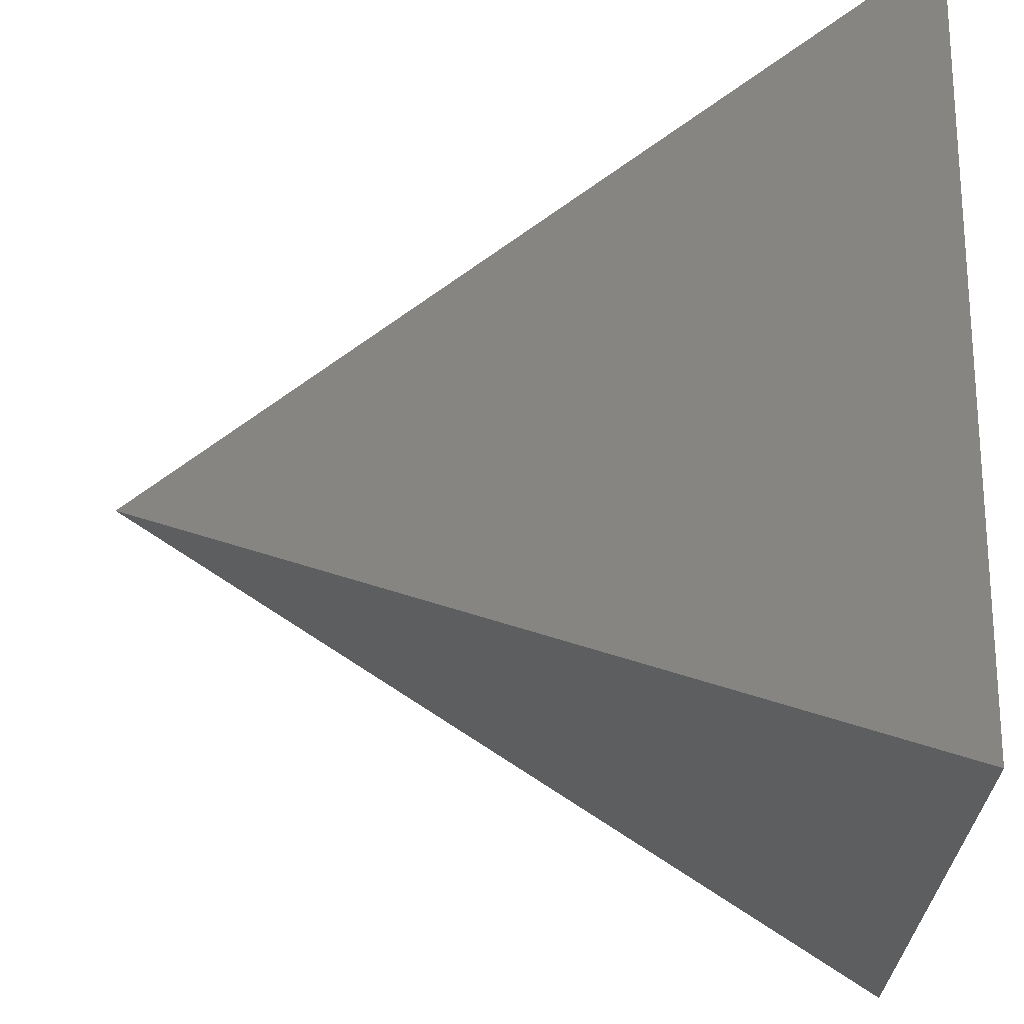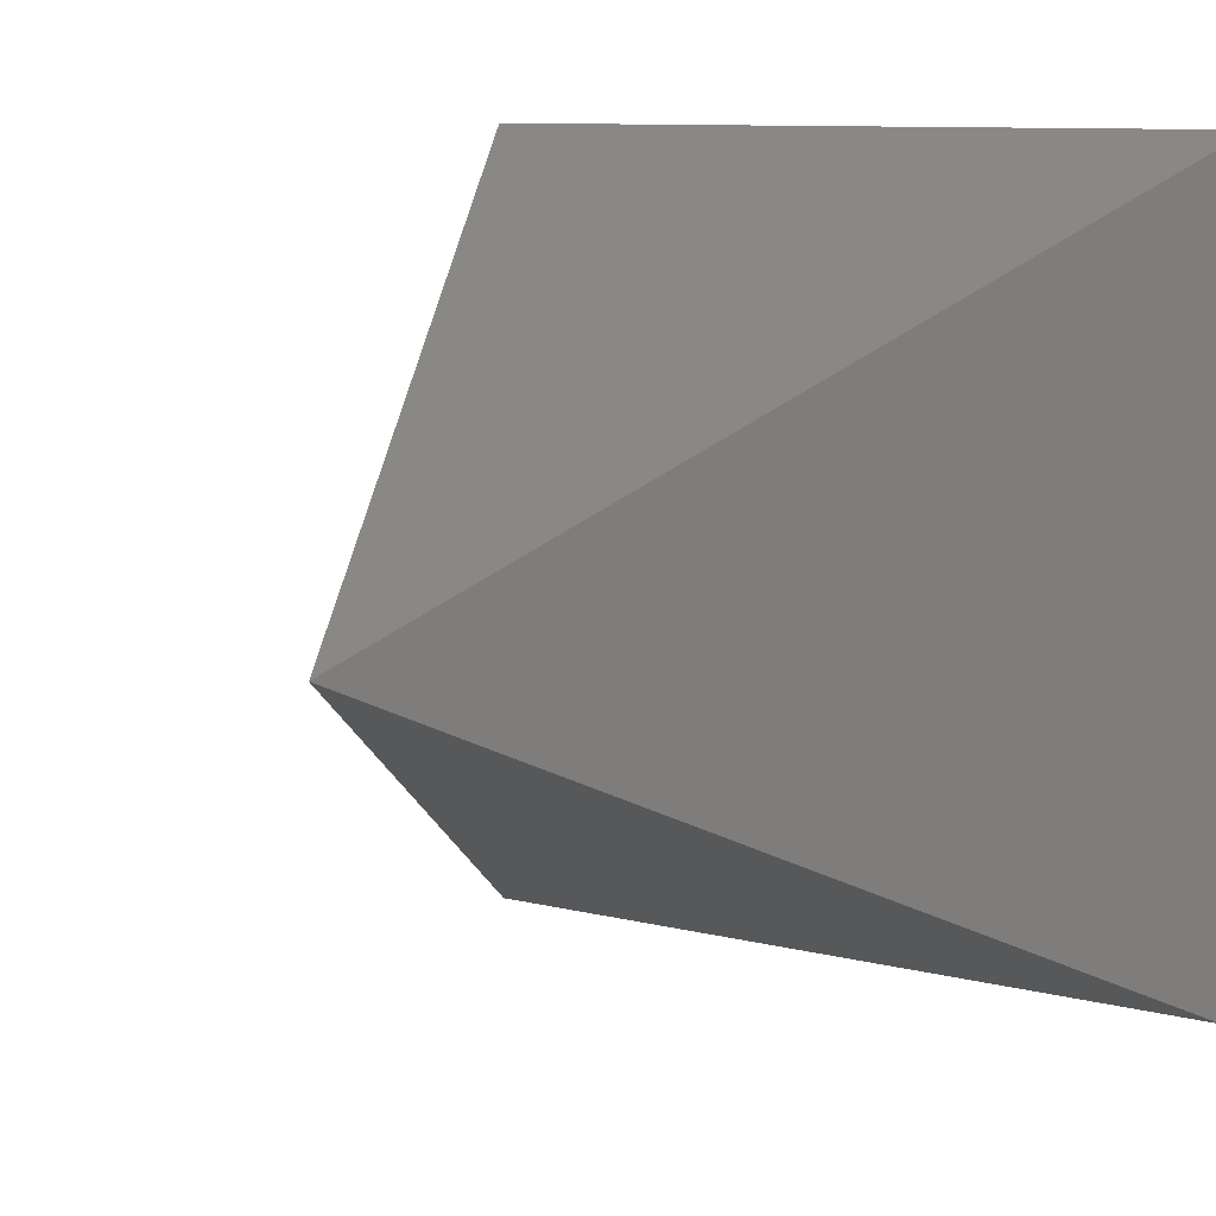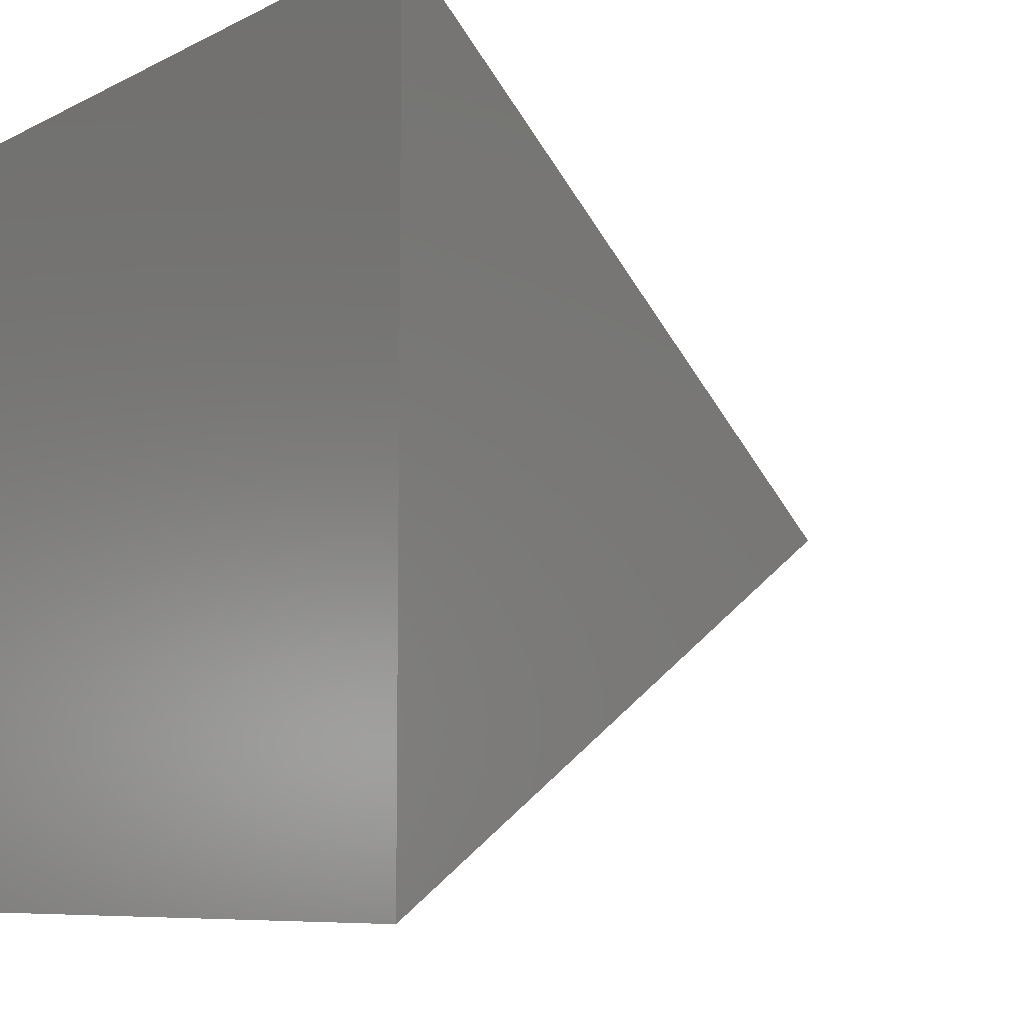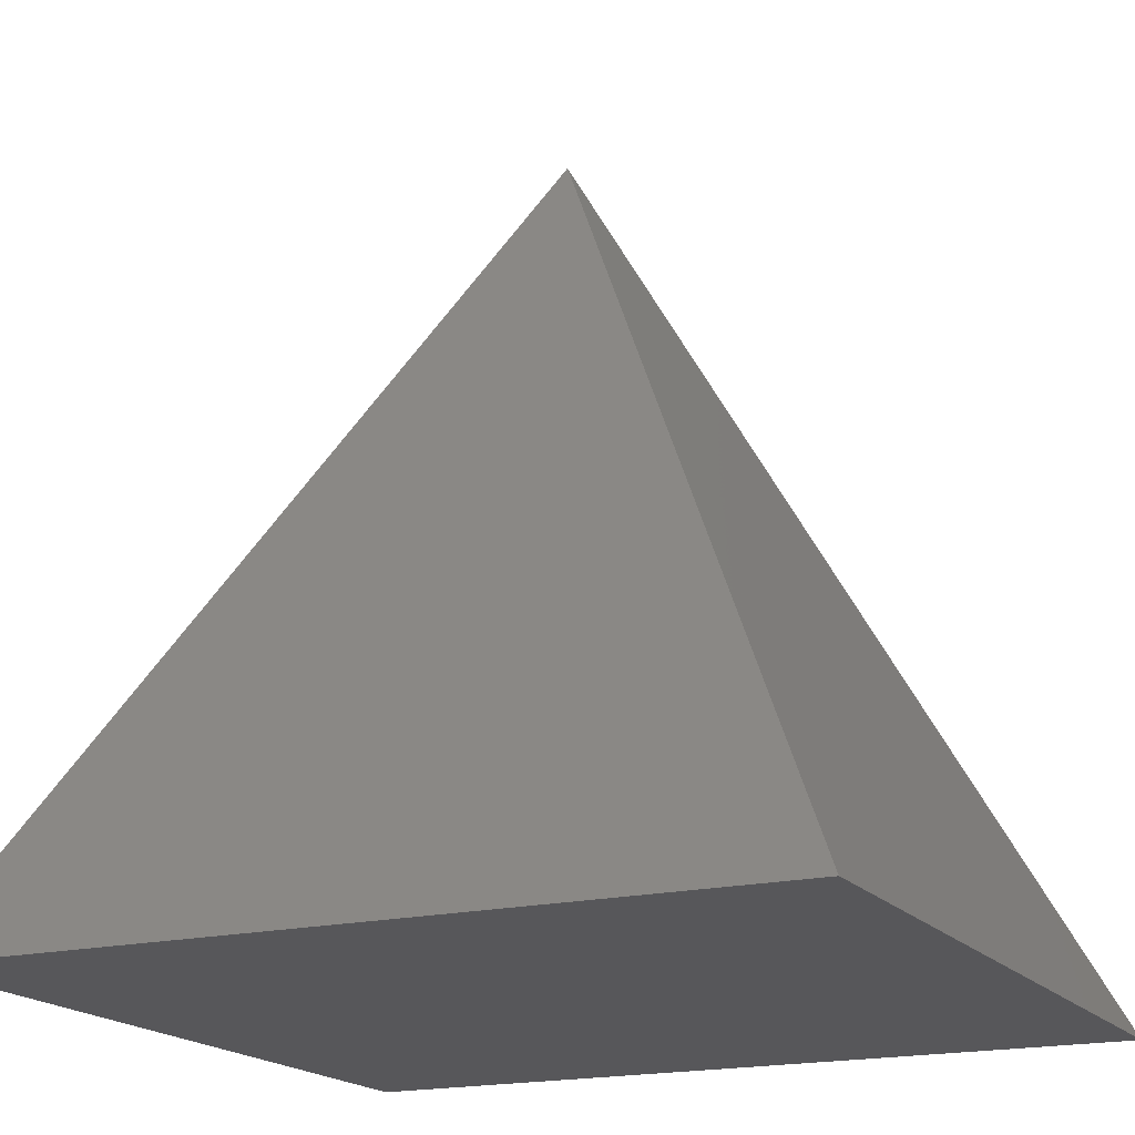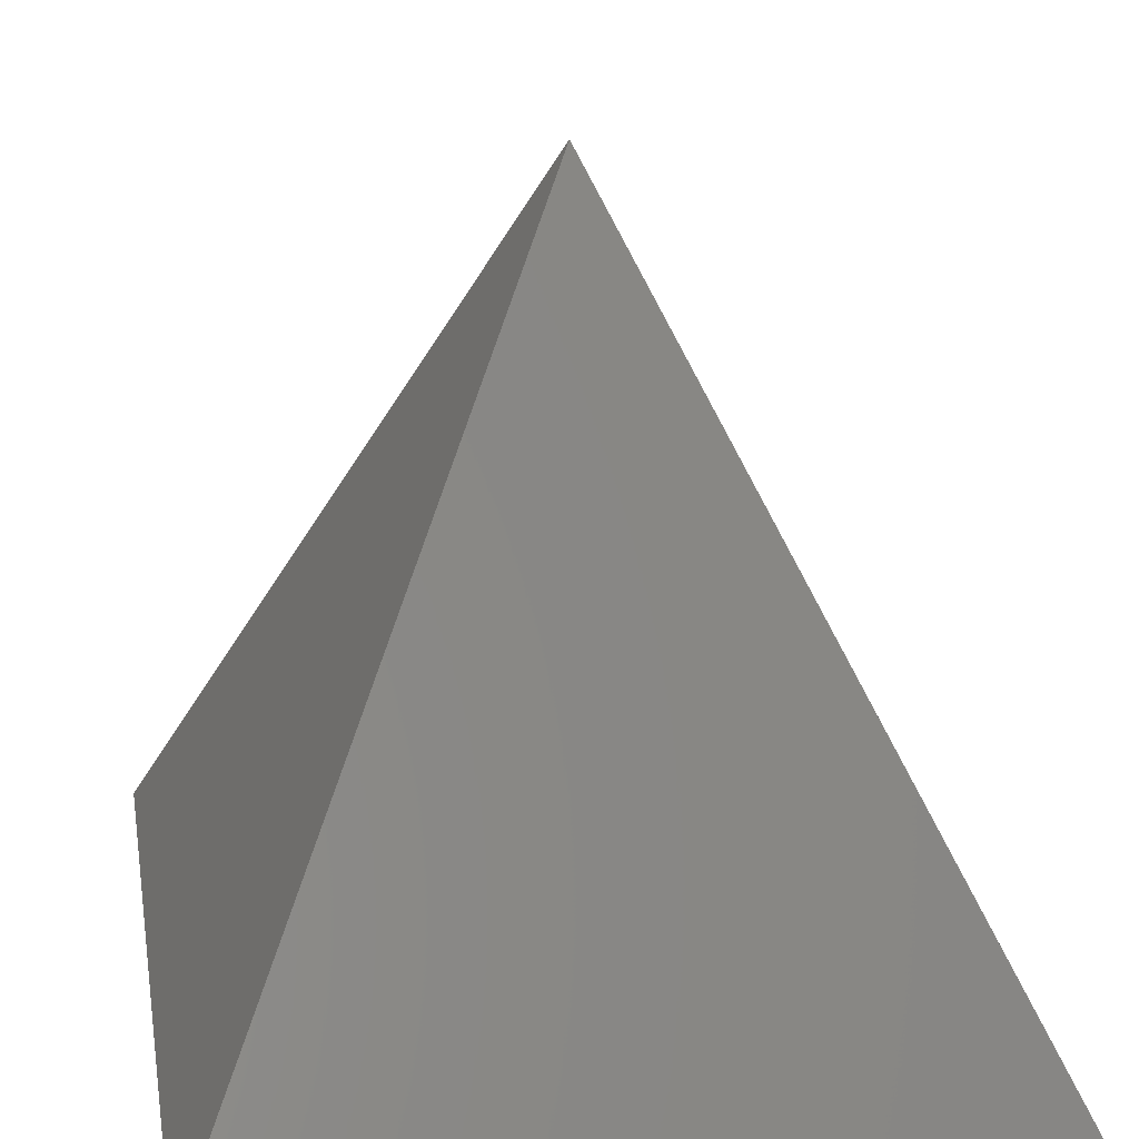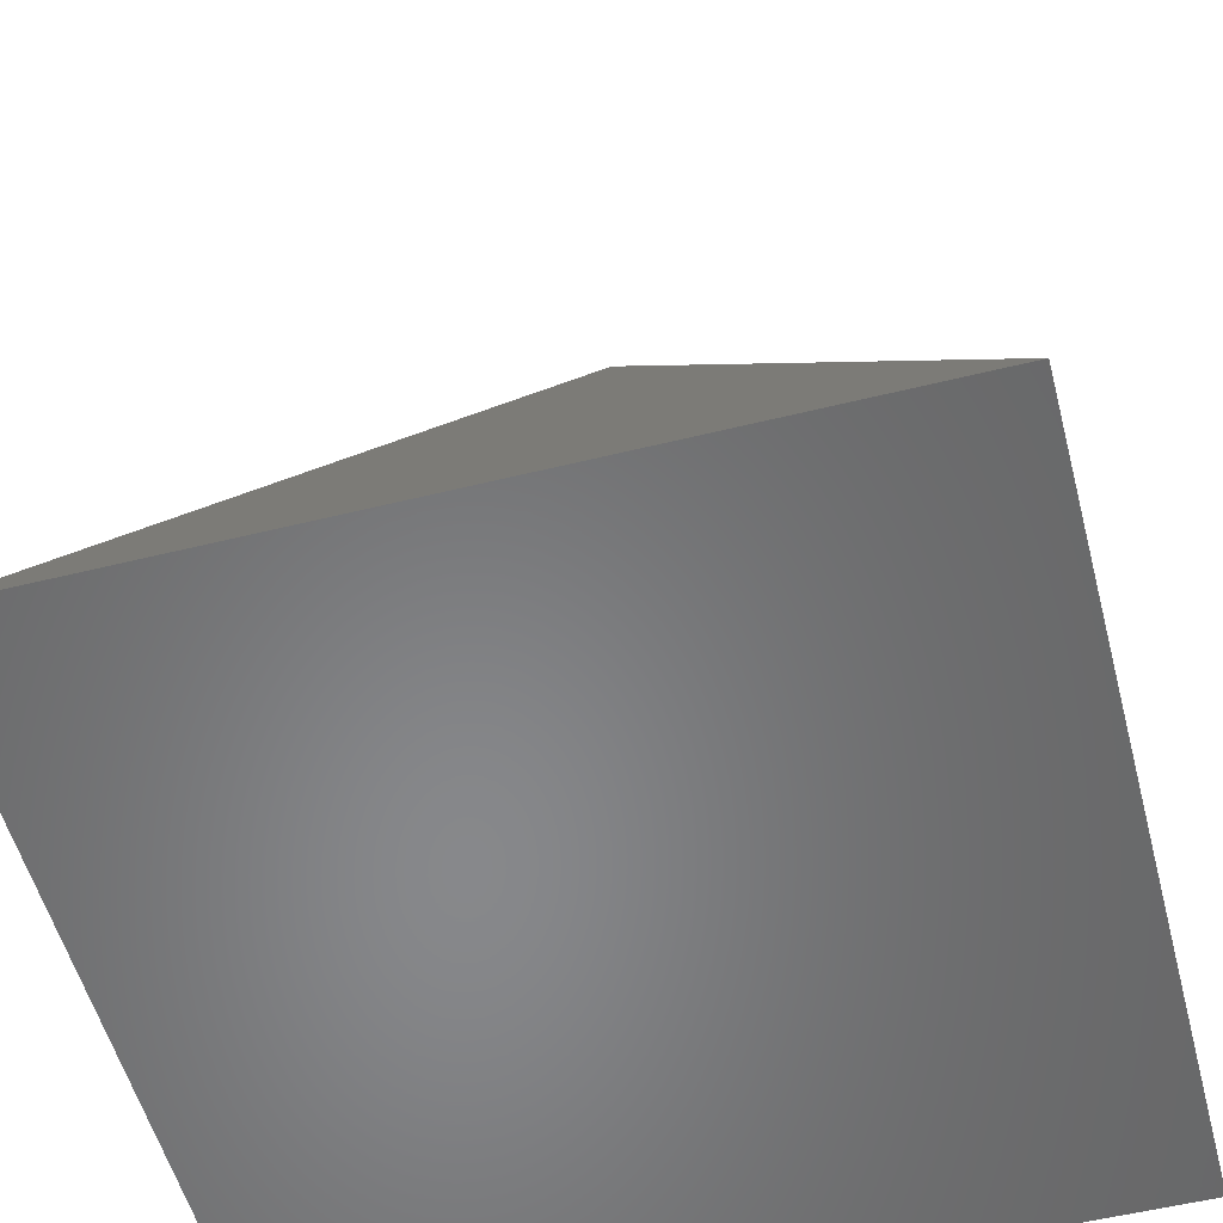
<metadata>
{"format":"stl","ext":"stl","renderer":"f3d","projection":"perspective","resolution":1024,"background":"white","views":[{"elev":66.4,"azim":90.2,"up":"+Y"},{"elev":9.5,"azim":33.9,"up":"+Y"},{"elev":-7.7,"azim":-125.8,"up":"+Y"},{"elev":-18.1,"azim":-64.5,"up":"+Z"},{"elev":23.4,"azim":-99.9,"up":"+Z"},{"elev":-54.5,"azim":-75.3,"up":"+Z"}]}
</metadata>
<code>
# stl→obj: 5 verts, 6 faces
v 1 1 0
v 0.5 0.5 1
v 1 0 0
v 0 1 0
v 0 0 0
f 1 2 3
f 2 1 4
f 3 2 5
f 5 2 4
f 5 4 3
f 3 4 1

</code>
